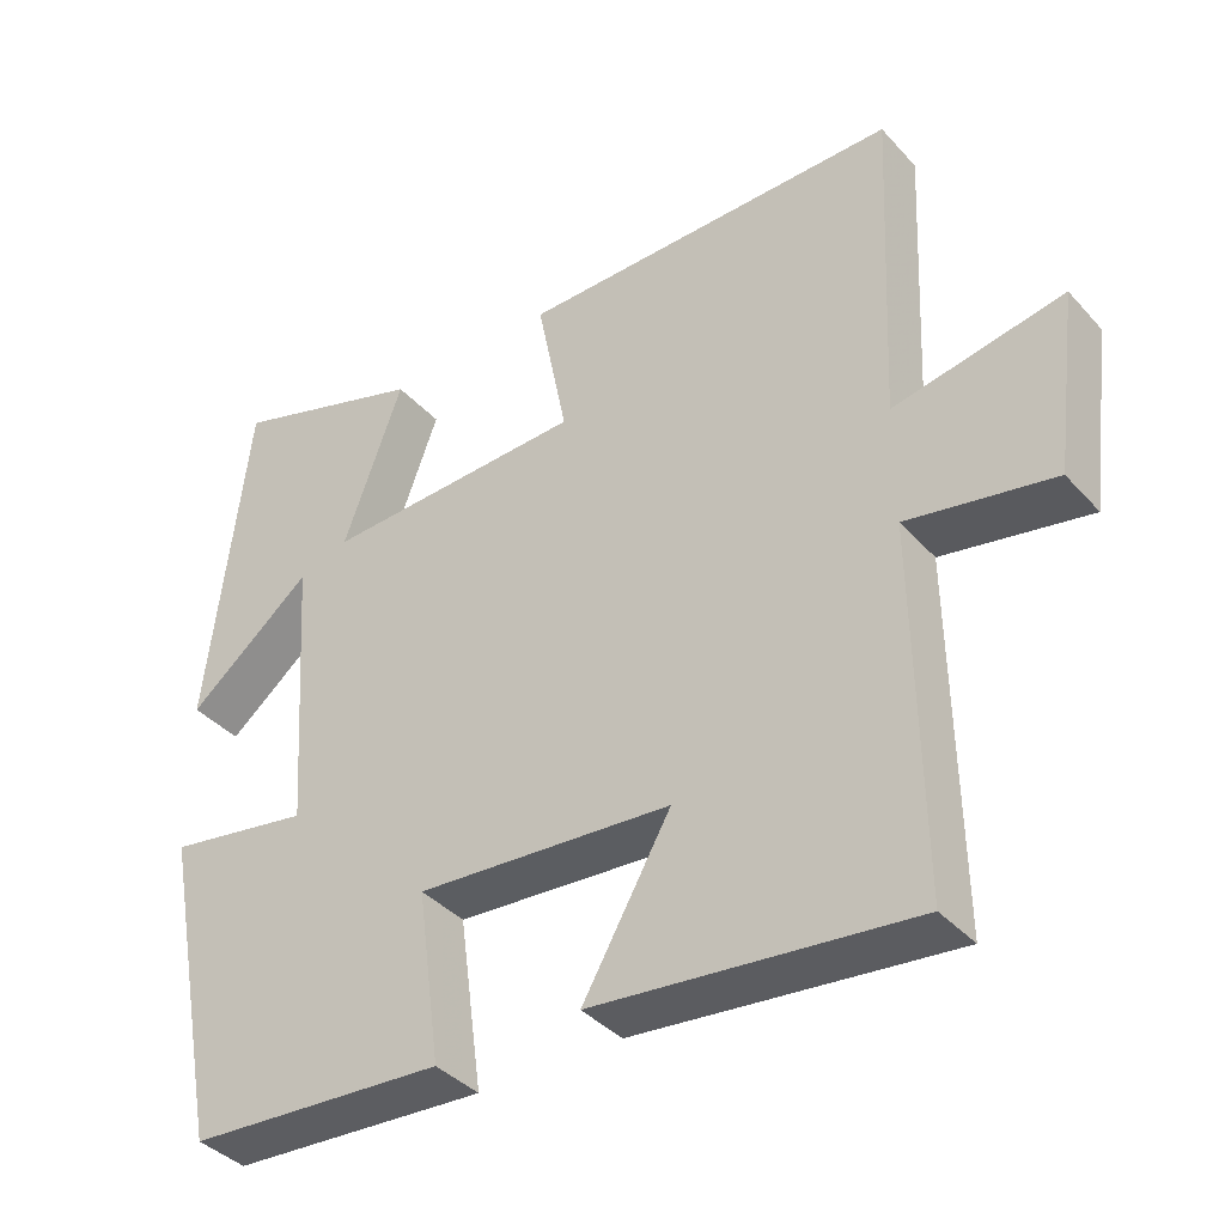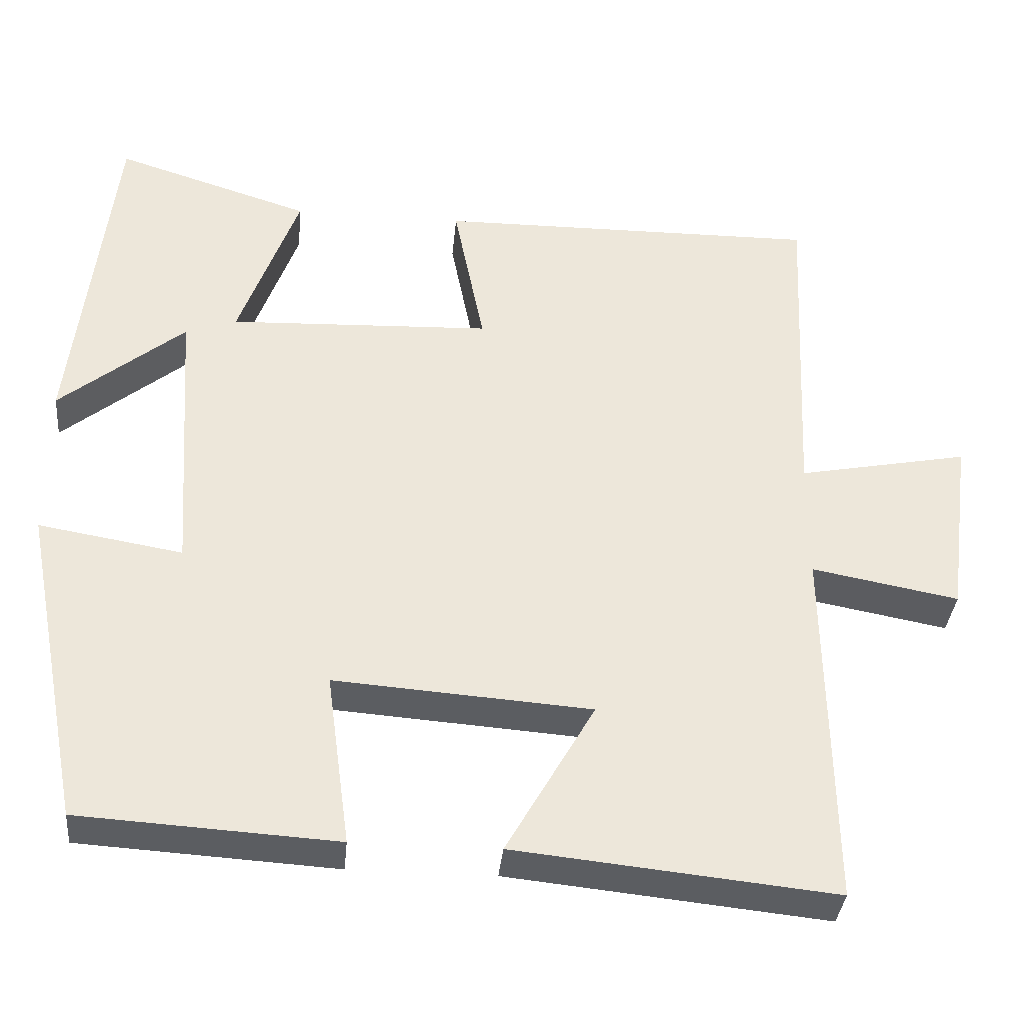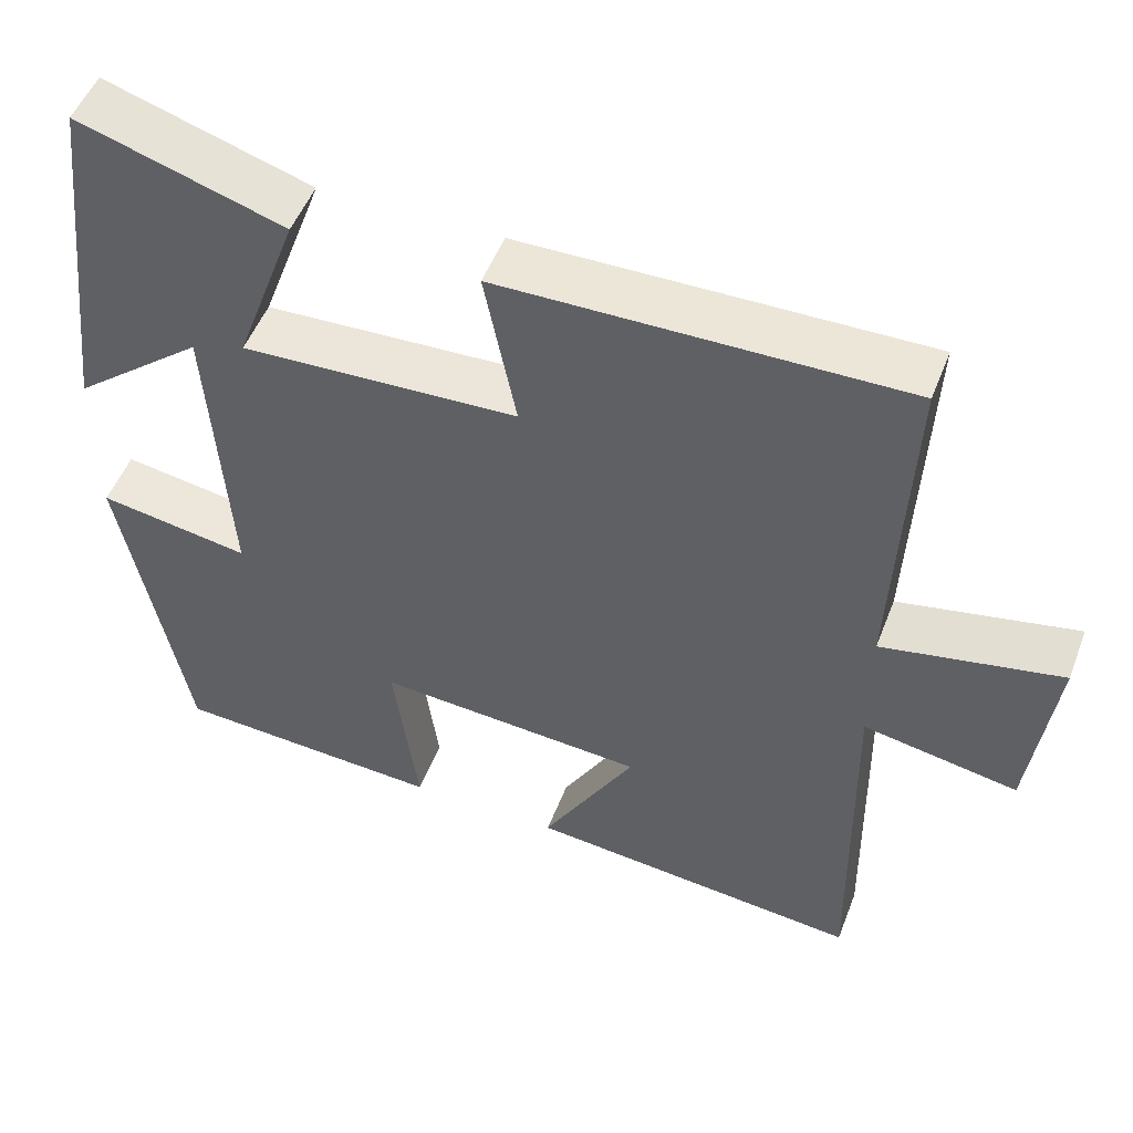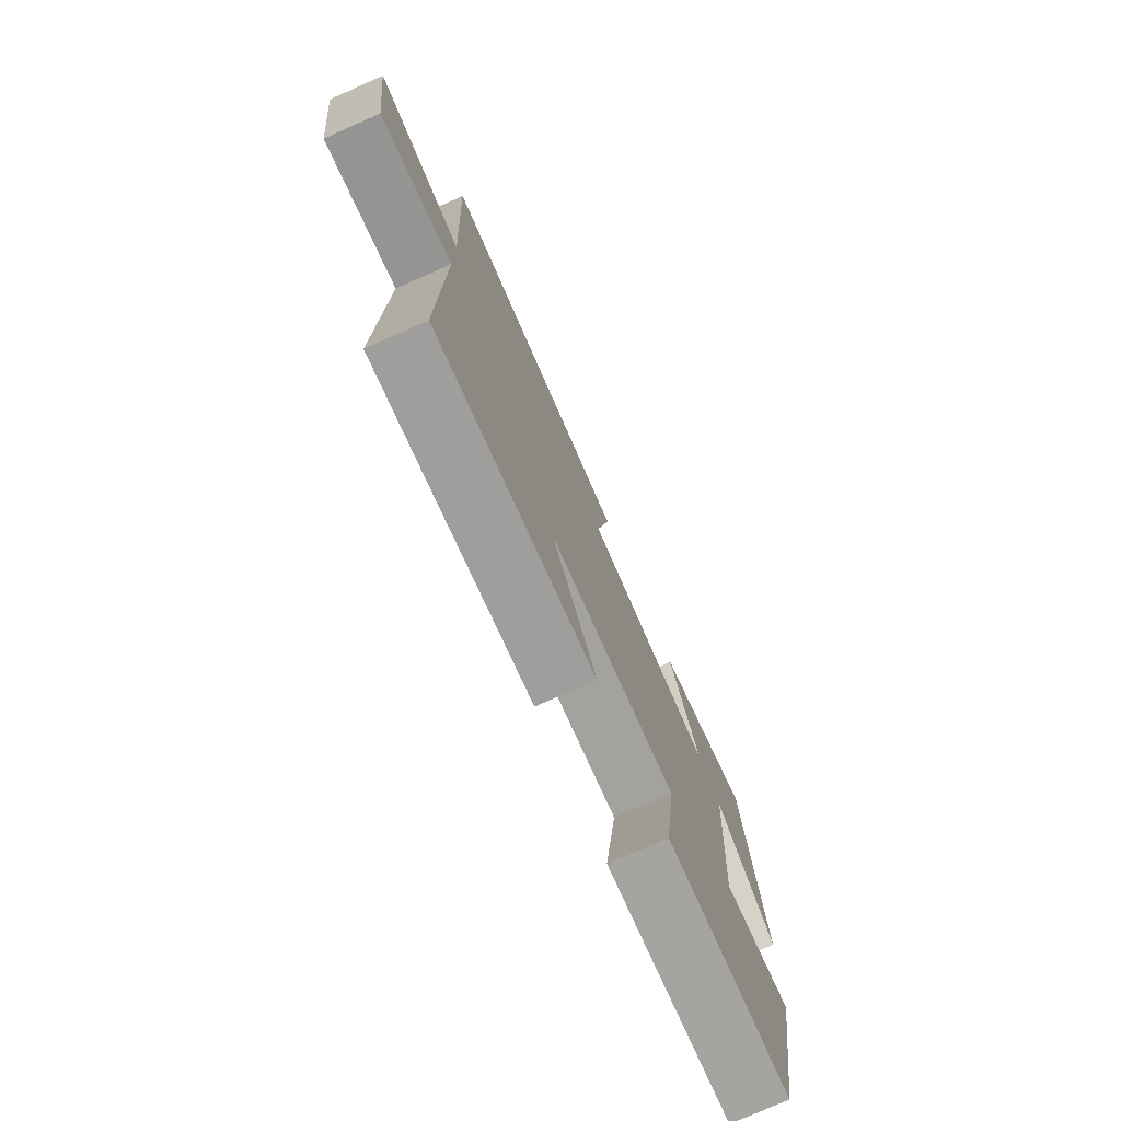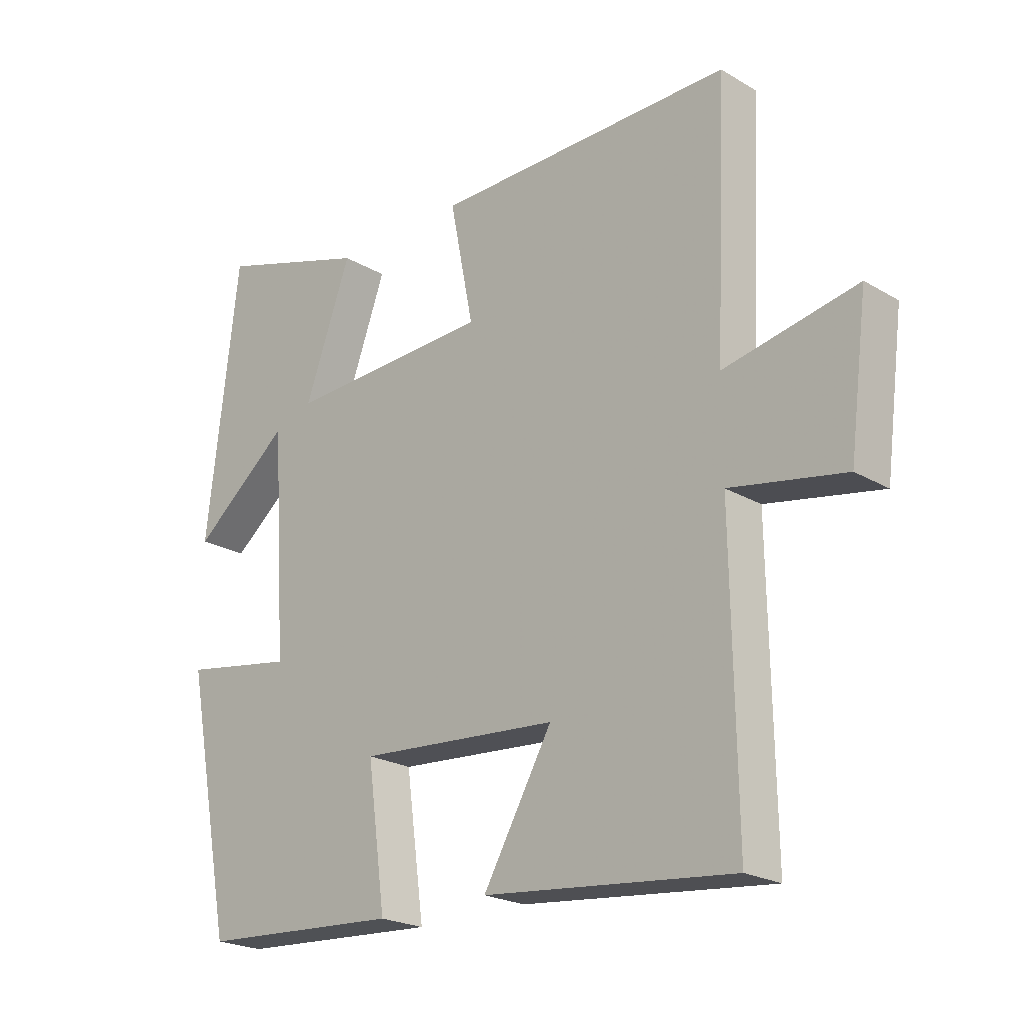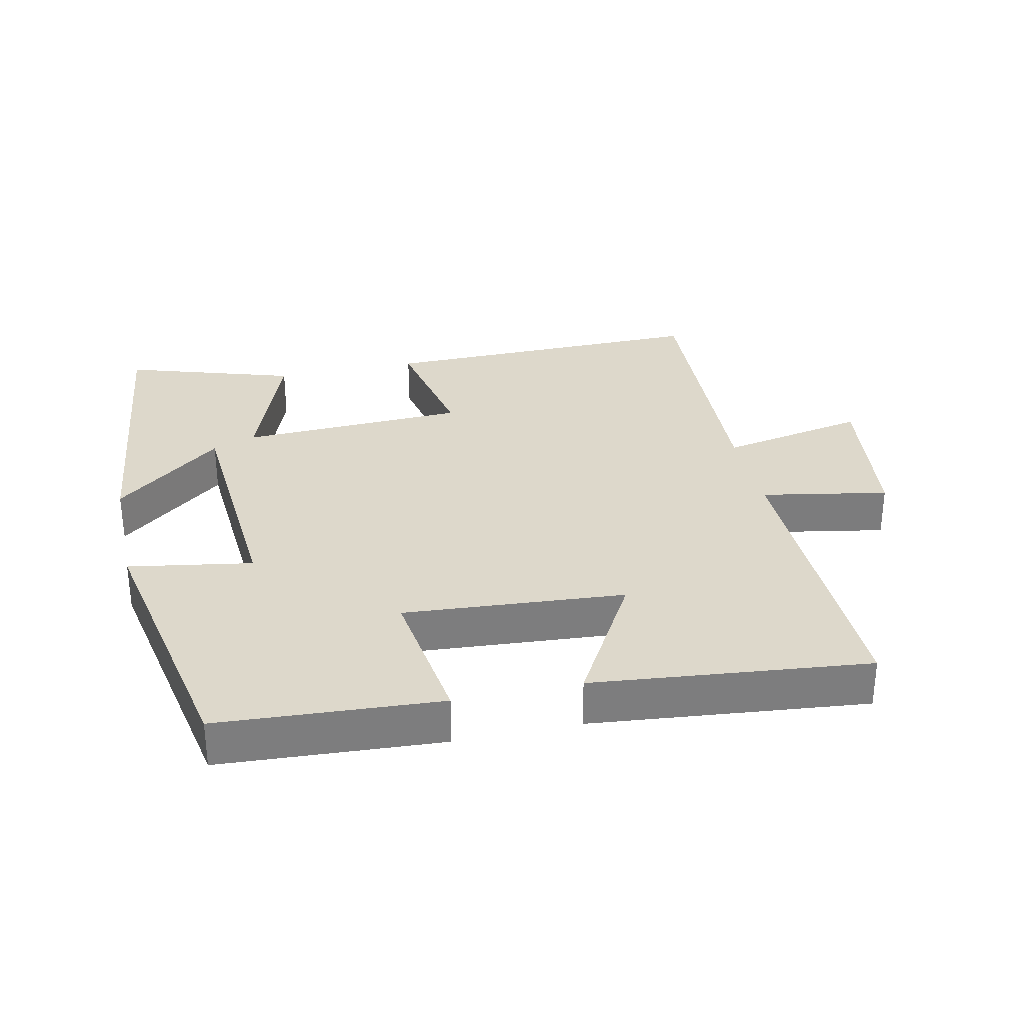
<metadata>
{"format":"obj","ext":"obj","renderer":"f3d","projection":"perspective","resolution":1024,"background":"white","views":[{"elev":-38.5,"azim":-143.2,"up":"+Z"},{"elev":-35.7,"azim":174.7,"up":"+Z"},{"elev":50.7,"azim":-159.3,"up":"+Z"},{"elev":-76.2,"azim":-66.3,"up":"+Z"},{"elev":-22.2,"azim":-135.6,"up":"+Z"},{"elev":31.3,"azim":167.6,"up":"+Y"}]}
</metadata>
<code>
v 0.421 0.07 -0.48
v 0.09 0.07 -0.5
v 0.12 0.07 -0.277
v -0.21 0.07 -0.301
v -0.096 0.07 -0.5
v -0.507 0.07 -0.542
v -0.5 0.07 -0.072
v -0.689 0.07 -0.107
v -0.719 0.07 0.127
v -0.5 0.07 0.084
v -0.519 0.07 0.505
v -0.026 0.07 0.5
v -0.065 0.07 0.303
v 0.273 0.07 0.289
v 0.196 0.07 0.5
v 0.448 0.07 0.58
v 0.5 0.07 0.135
v 0.339 0.07 0.266
v 0.315 0.07 -0.098
v 0.5 0.07 -0.067
v 0.421 0 -0.48
v 0.09 0 -0.5
v 0.12 0 -0.277
v -0.21 0 -0.301
v -0.096 0 -0.5
v -0.507 0 -0.542
v -0.5 0 -0.072
v -0.689 0 -0.107
v -0.719 0 0.127
v -0.5 0 0.084
v -0.519 0 0.505
v -0.026 0 0.5
v -0.065 0 0.303
v 0.273 0 0.289
v 0.196 0 0.5
v 0.448 0 0.58
v 0.5 0 0.135
v 0.339 0 0.266
v 0.315 0 -0.098
v 0.5 0 -0.067
f 19 20 1 2
f 18 19 2 3
f 15 16 17 18
f 14 15 18
f 13 14 18 3
f 10 11 12 13
f 10 13 3 4
f 7 8 9 10
f 7 10 4 5
f 5 6 7
f 22 21 40 39
f 23 22 39 38
f 38 37 36 35
f 38 35 34
f 23 38 34 33
f 33 32 31 30
f 24 23 33 30
f 30 29 28 27
f 25 24 30 27
f 27 26 25
f 1 21 22 2
f 2 22 23 3
f 3 23 24 4
f 4 24 25 5
f 5 25 26 6
f 6 26 27 7
f 7 27 28 8
f 8 28 29 9
f 9 29 30 10
f 10 30 31 11
f 11 31 32 12
f 12 32 33 13
f 13 33 34 14
f 14 34 35 15
f 15 35 36 16
f 16 36 37 17
f 17 37 38 18
f 18 38 39 19
f 19 39 40 20
f 20 40 21 1

</code>
